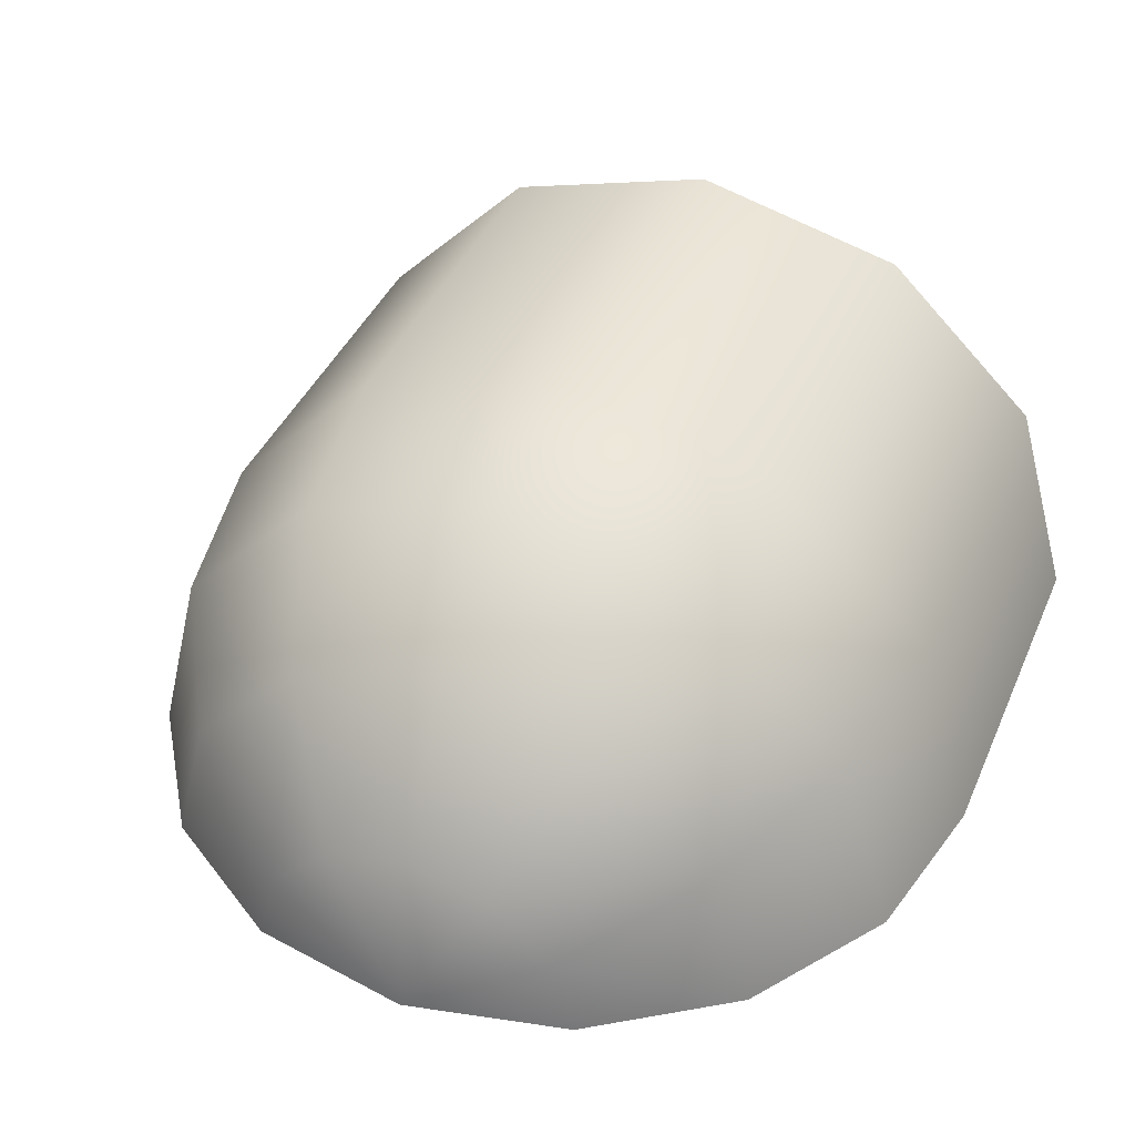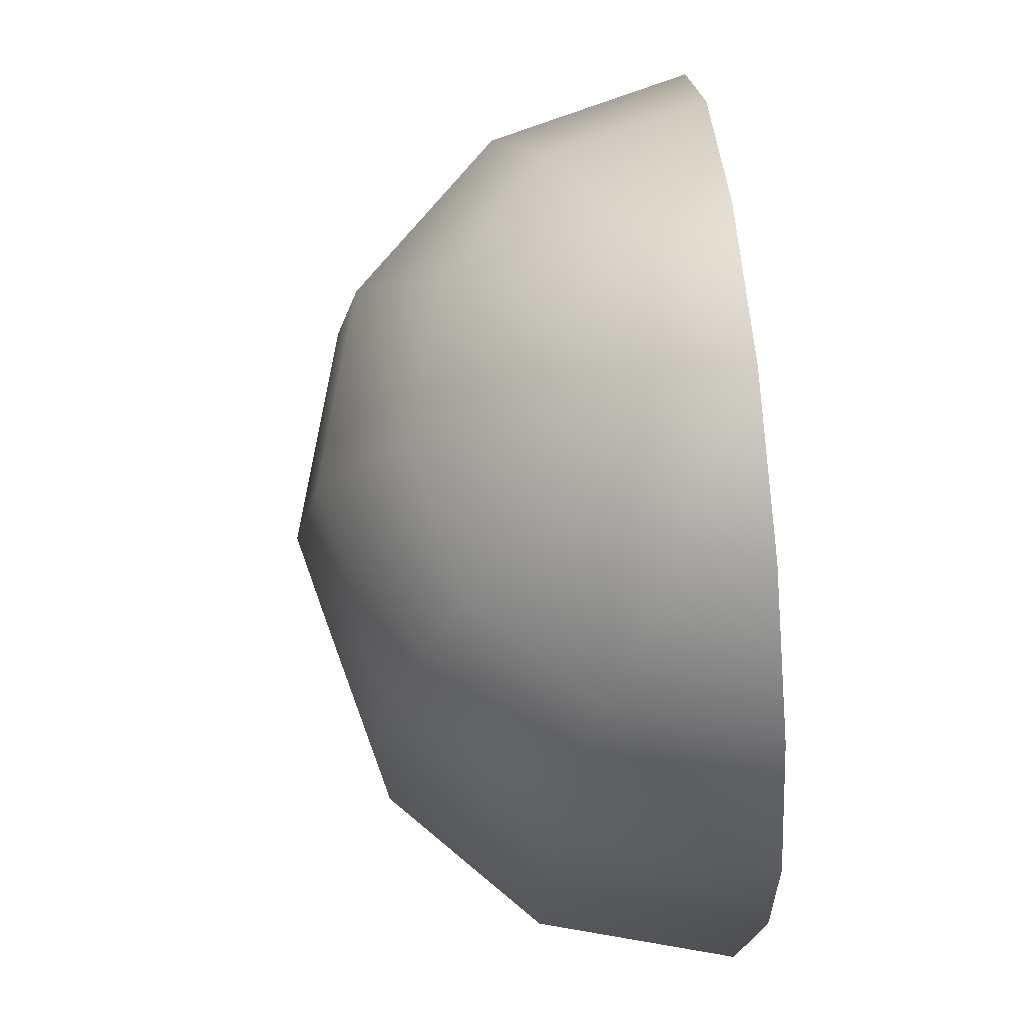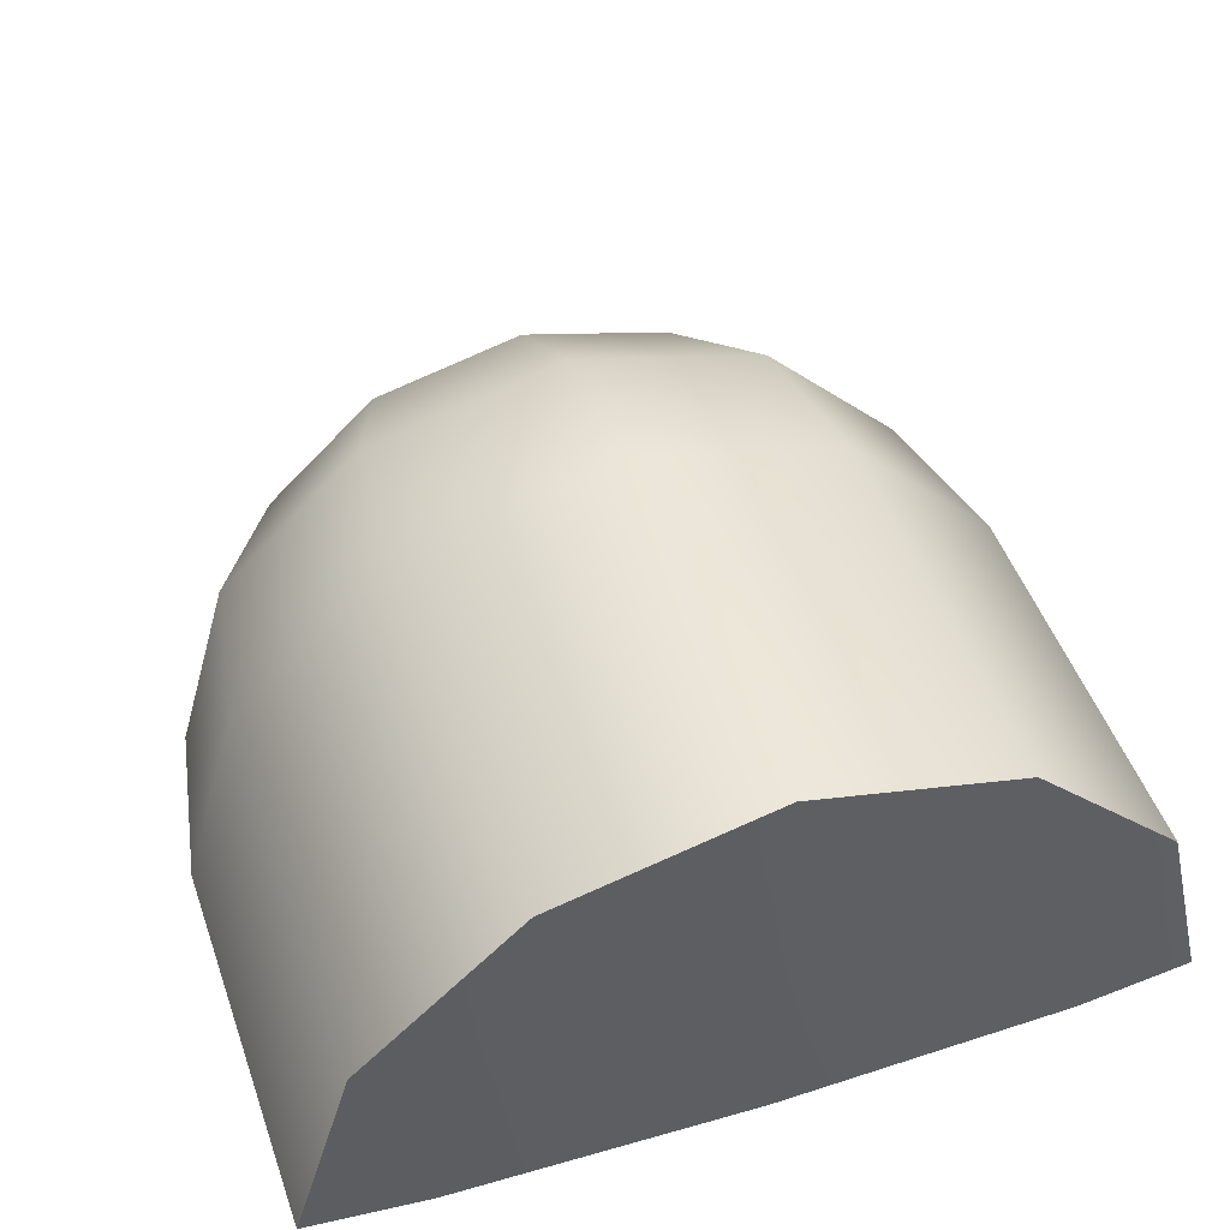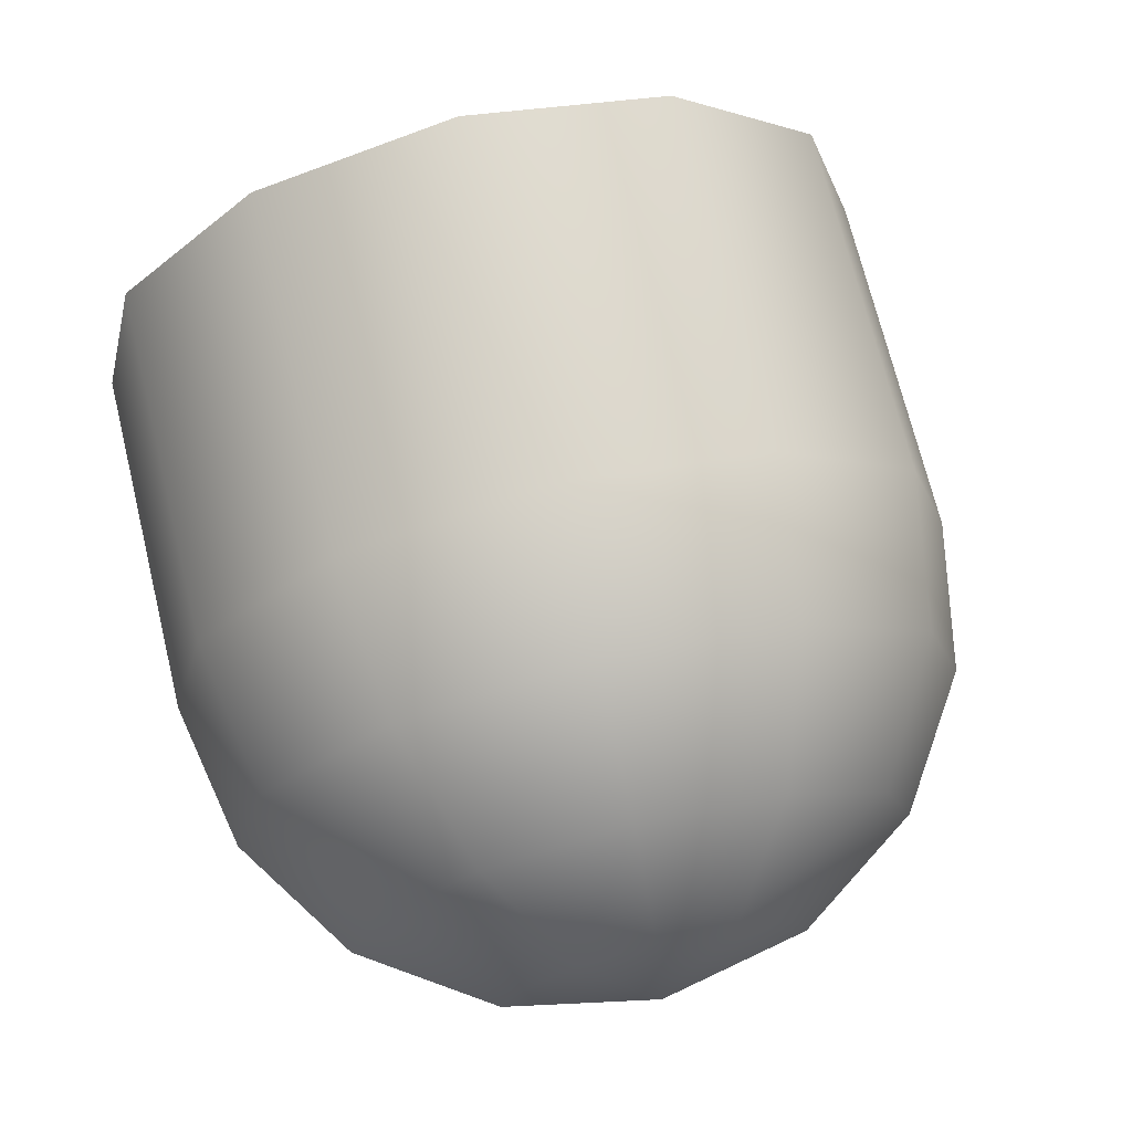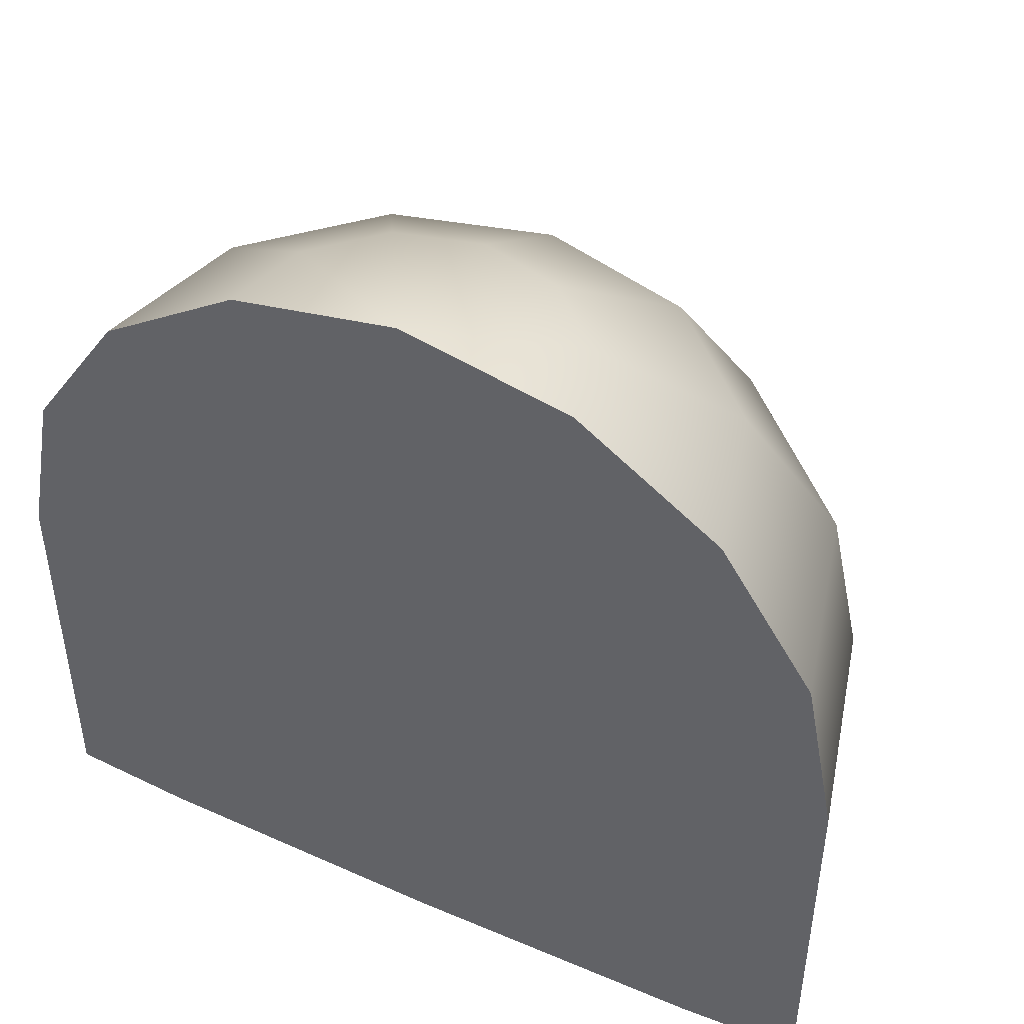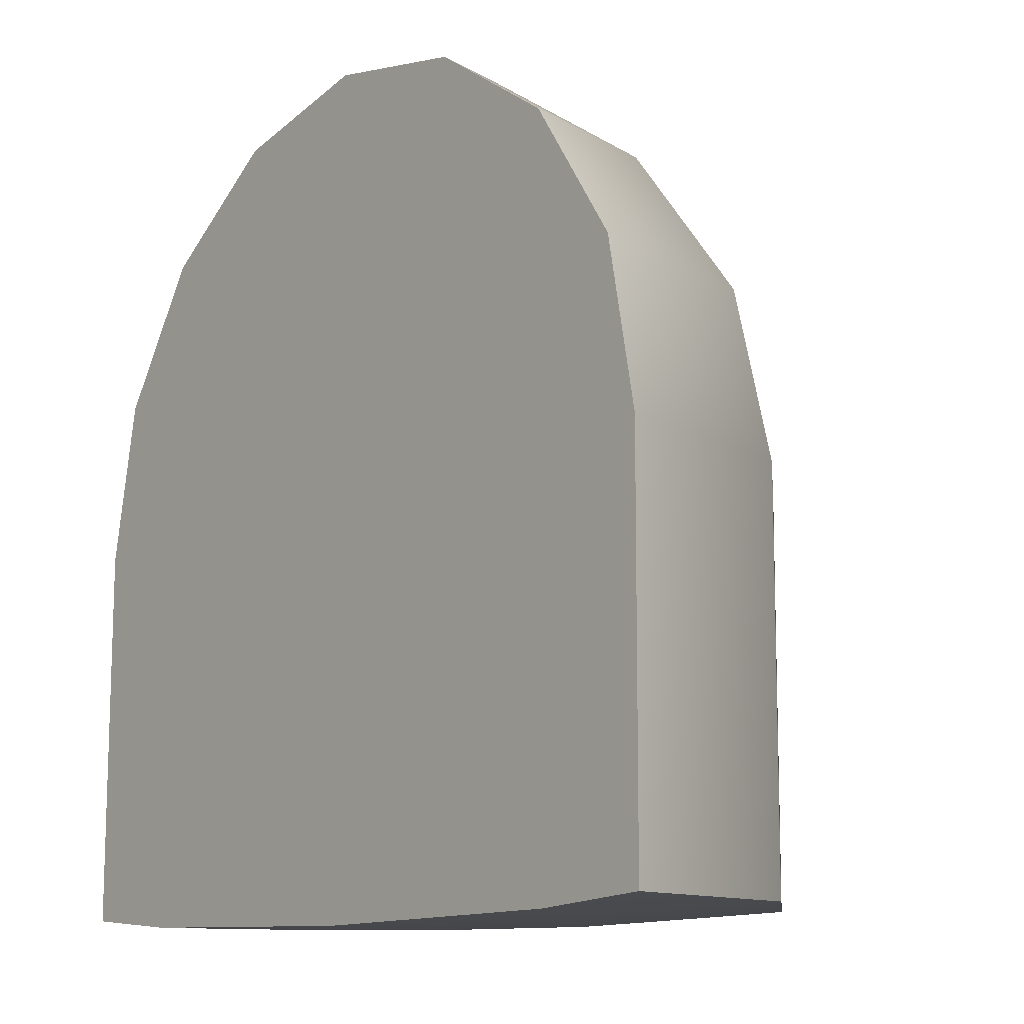
<metadata>
{"format":"obj","ext":"obj","renderer":"f3d","projection":"perspective","resolution":1024,"background":"white","views":[{"elev":41.4,"azim":-157.7,"up":"+Z"},{"elev":75.0,"azim":85.8,"up":"+Y"},{"elev":49.4,"azim":-19.2,"up":"+Z"},{"elev":72.2,"azim":166.2,"up":"+Z"},{"elev":46.4,"azim":-152.5,"up":"+Y"},{"elev":-11.6,"azim":-127.5,"up":"+Y"}]}
</metadata>
<code>
g default
v 0.313 0.8564 -0.2309
v 0.2915 0.8562 -0.1437
v 0.2292 0.8561 -0.07887
v 0.1429 0.856 -0.0539
v 0.0556 0.856 -0.07545
v -0.009202 0.8561 -0.1377
v -0.03417 0.8562 -0.2241
v 0.4603 0.7581 -0.234
v 0.4204 0.7578 -0.07277
v 0.3053 0.7575 0.04696
v 0.1458 0.7574 0.0931
v -0.01545 0.7574 0.05328
v -0.1352 0.7575 -0.06182
v -0.1813 0.7578 -0.2214
v 0.5587 0.6109 -0.2362
v 0.5066 0.6105 -0.02554
v 0.3562 0.6102 0.1309
v 0.1478 0.61 0.1912
v -0.06288 0.61 0.1392
v -0.2193 0.6102 -0.01123
v -0.2796 0.6106 -0.2197
v 0.5932 0.4373 -0.2372
v 0.5369 0.4368 -0.009179
v 0.3742 0.4365 0.1601
v 0.1485 0.4363 0.2254
v -0.0795 0.4363 0.1691
v -0.2488 0.4365 0.00631
v -0.3141 0.4369 -0.2193
v 0.5934 0.02477 -0.2379
v 0.5371 0.02434 -0.009919
v 0.3743 0.02398 0.1594
v 0.1487 0.02378 0.2247
v -0.07935 0.0238 0.1683
v -0.2487 0.02403 0.00557
v -0.3139 0.02441 -0.2201
v 0.1394 0.8908 -0.2275
v 0.1397 0.007752 -0.229
v -0.1846 0.01402 -0.2226
v -0.1379 0.01375 -0.06132
v -0.01689 0.01358 0.05505
v 0.1461 0.01357 0.09531
v 0.3074 0.01371 0.04866
v 0.4238 0.01397 -0.0724
v 0.4641 0.01427 -0.2354
v 0.1395 0.7579 -0.2277
g FoodRBuckTeeth
f 1 2 9 8
f 2 3 10 9
f 3 4 11 10
f 4 5 12 11
f 5 6 13 12
f 6 7 14 13
f 8 9 16 15
f 9 10 17 16
f 10 11 18 17
f 11 12 19 18
f 12 13 20 19
f 13 14 21 20
f 15 16 23 22
f 16 17 24 23
f 17 18 25 24
f 18 19 26 25
f 19 20 27 26
f 20 21 28 27
f 22 23 30 29
f 23 24 31 30
f 24 25 32 31
f 25 26 33 32
f 26 27 34 33
f 27 28 35 34
f 2 1 36
f 3 2 36
f 4 3 36
f 5 4 36
f 6 5 36
f 7 6 36
f 29 30 43 44
f 30 31 42 43
f 31 32 41 42
f 32 33 40 41
f 33 34 39 40
f 34 35 38 39
f 39 38 37
f 40 39 37
f 41 40 37
f 42 41 37
f 43 42 37
f 44 43 37
f 44 15 22 29
f 14 45 21
f 36 45 14 7
f 8 45 36 1
f 8 15 45
f 45 15 44 37
f 21 38 35 28
f 21 45 37 38

</code>
